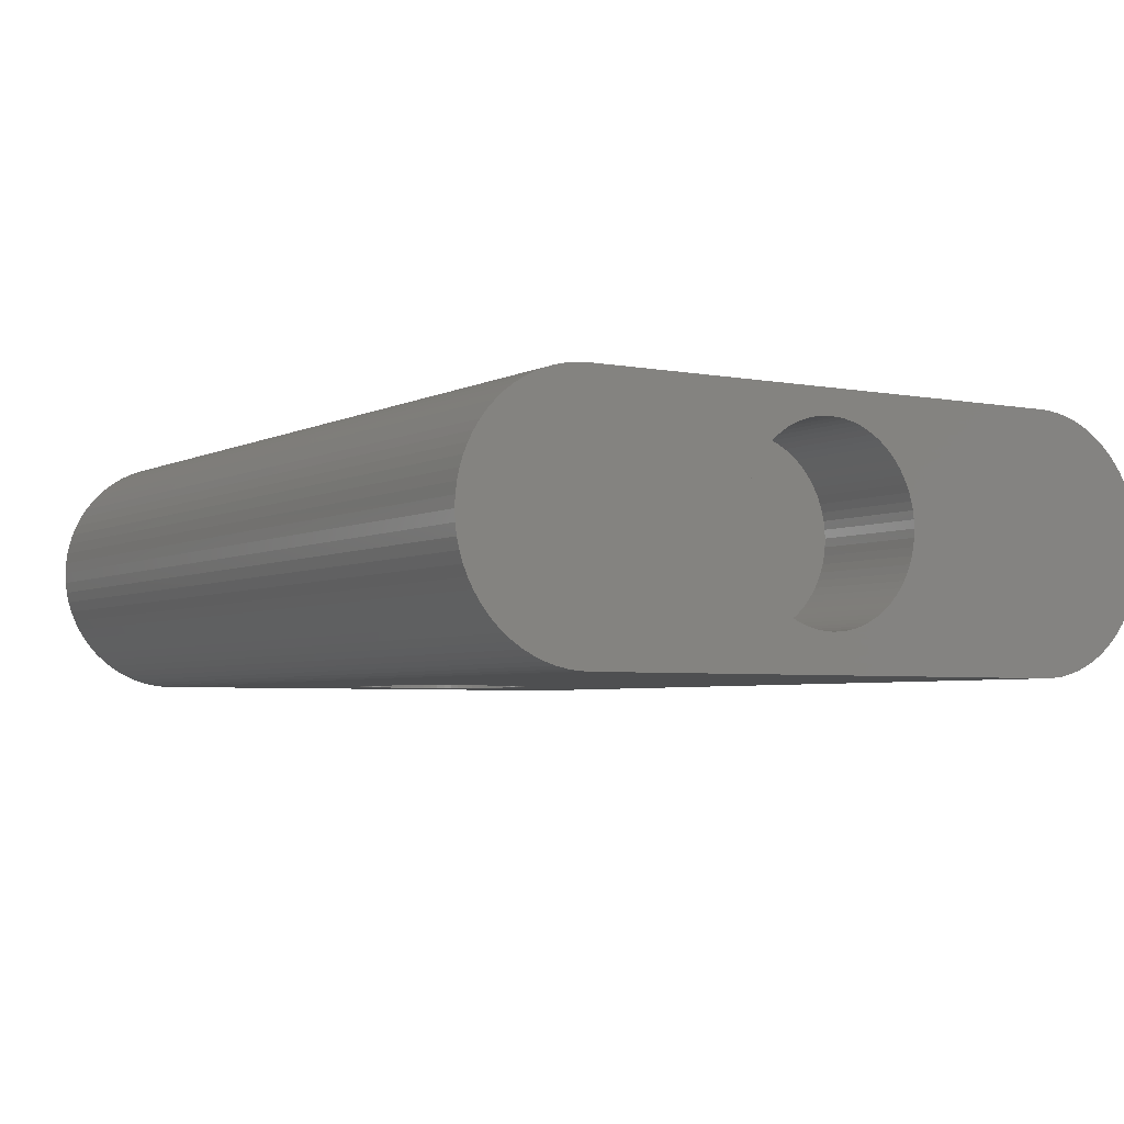
<metadata>
{"format":"stl","ext":"stl","renderer":"f3d","projection":"perspective","resolution":1024,"background":"white","views":[{"elev":-4.2,"azim":57.7,"up":"+Z"}]}
</metadata>
<code>
# stl→obj: 436 verts, 868 faces
v 0 4.174 1.892
v 14 4 1.9
v 14 4.174 1.892
v 0 4 1.9
v 14 5.813 0.7452
v 0 5.732 0.9
v 14 5.732 0.9
v 0 5.813 0.7452
v 14 5.532 1.186
v 0 5.414 1.314
v 14 5.414 1.314
v 0 5.532 1.186
v 0 -5.638 1.047
v 14 -5.532 1.186
v 0 -5.532 1.186
v 14 -5.638 1.047
v 0 5.147 1.538
v 14 5 1.632
v 14 5.147 1.538
v 0 5 1.632
v 14 5.932 0.4176
v 0 5.879 0.584
v 14 5.879 0.584
v 0 5.932 0.4176
v 0 -5.813 0.7452
v 14 -5.732 0.9
v 0 -5.732 0.9
v 14 -5.813 0.7452
v 14 5.414 -1.514
v 0 5.532 -1.386
v 14 5.532 -1.386
v 0 5.414 -1.514
v 0 -4.174 -2.092
v 14 -4 -2.1
v 14 -4.174 -2.092
v 0 -4 -2.1
v 14 4.845 1.713
v 0 4.845 1.713
v 0 -5.992 -0.2743
v 14 -6 -0.1
v 0 -6 -0.1
v 14 -5.992 -0.2743
v 0 -4 1.9
v 14 -4.174 1.892
v 14 -4 1.9
v 0 -4.174 1.892
v 14 5.97 0.2473
v 0 5.97 0.2473
v 0 -5.932 0.4176
v 14 -5.879 0.584
v 0 -5.879 0.584
v 14 -5.932 0.4176
v 0 -5.147 1.538
v 14 -5.286 1.432
v 14 -5.147 1.538
v 0 -5.286 1.432
v 14 5.97 -0.4473
v 0 5.992 -0.2743
v 14 5.992 -0.2743
v 0 5.97 -0.4473
v 14 4.684 1.779
v 0 4.684 1.779
v 14 -5.414 1.314
v 0 -5.414 1.314
v 0 -4.347 -2.07
v 14 -4.347 -2.07
v 0 5.638 -1.247
v 14 5.638 -1.247
v 0 -5.638 -1.247
v 14 -5.732 -1.1
v 0 -5.732 -1.1
v 14 -5.638 -1.247
v 0 5.732 -1.1
v 14 5.732 -1.1
v 14 5.992 0.07431
v 14 6 -0.1
v 14 5.932 -0.6176
v 14 5.879 -0.784
v 14 5.813 -0.9452
v 14 5.638 1.047
v 14 5.286 1.432
v 14 5.286 -1.632
v 14 5.147 -1.738
v 14 5 -1.832
v 14 4.845 -1.913
v 14 4.684 -1.979
v 14 4.518 1.832
v 14 4.518 -2.032
v 14 4.347 1.87
v 14 4.347 -2.07
v 14 4.174 -2.092
v 14 4 -2.1
v 14 1.5 0
v 14 1.494 0.1307
v 14 1.477 0.2605
v 14 1.449 0.3882
v 14 1.41 0.513
v 14 1.359 0.6339
v 14 1.299 0.75
v 14 1.229 0.8604
v 14 1.149 0.9642
v 14 1.061 1.061
v 14 0.9642 1.149
v 14 0.8604 1.229
v 14 0.75 1.299
v 14 0.6339 1.359
v 14 0.513 1.41
v 14 0.3882 1.449
v 14 0.2605 1.477
v 14 0.1307 1.494
v 14 0 1.5
v 14 -1.494 0.1307
v 14 -1.5 0
v 14 -1.477 0.2605
v 14 -1.449 0.3882
v 14 -1.41 0.513
v 14 -1.359 0.6339
v 14 -1.299 0.75
v 14 -1.229 0.8604
v 14 -1.149 0.9642
v 14 -1.061 1.061
v 14 -0.9642 1.149
v 14 -0.8604 1.229
v 14 -0.75 1.299
v 14 -0.6339 1.359
v 14 -0.513 1.41
v 14 -0.3882 1.449
v 14 -0.2605 1.477
v 14 -0.1307 1.494
v 14 1.494 -0.1307
v 14 1.477 -0.2605
v 14 1.449 -0.3882
v 14 1.41 -0.513
v 14 1.359 -0.6339
v 14 1.299 -0.75
v 14 1.229 -0.8604
v 14 1.149 -0.9642
v 14 1.061 -1.061
v 14 0.9642 -1.149
v 14 0.8604 -1.229
v 14 0.75 -1.299
v 14 0.6339 -1.359
v 14 0.513 -1.41
v 14 0.3882 -1.449
v 14 0.2605 -1.477
v 14 0.1307 -1.494
v 14 0 -1.5
v 14 -0.1307 -1.494
v 14 -0.2605 -1.477
v 14 -1.494 -0.1307
v 14 -1.477 -0.2605
v 14 -1.449 -0.3882
v 14 -1.41 -0.513
v 14 -1.359 -0.6339
v 14 -1.299 -0.75
v 14 -1.229 -0.8604
v 14 -1.149 -0.9642
v 14 -0.3882 -1.449
v 14 -0.513 -1.41
v 14 -0.6339 -1.359
v 14 -0.75 -1.299
v 14 -0.8604 -1.229
v 14 -0.9642 -1.149
v 14 -1.061 -1.061
v 14 -4.347 1.87
v 14 -4.518 1.832
v 14 -4.518 -2.032
v 14 -4.684 1.779
v 14 -4.684 -1.979
v 14 -4.845 1.713
v 14 -4.845 -1.913
v 14 -5 1.632
v 14 -5 -1.832
v 14 -5.147 -1.738
v 14 -5.286 -1.632
v 14 -5.414 -1.514
v 14 -5.532 -1.386
v 14 -5.813 -0.9452
v 14 -5.879 -0.784
v 14 -5.932 -0.6176
v 14 -5.97 0.2473
v 14 -5.97 -0.4473
v 14 -5.992 0.07431
v 0 5.638 1.047
v 0 5.286 1.432
v 0 4.518 1.832
v 0 4.347 1.87
v 0 5 -1.832
v 0 5.147 -1.738
v 0 4.518 -2.032
v 0 4.684 -1.979
v 0 -5.932 -0.6176
v 0 -5.97 -0.4473
v 0 -5.992 0.07431
v 0 -5.97 0.2473
v 0 4.845 -1.913
v 0 5.286 -1.632
v 4.5 0 -2.1
v 4.494 -0.1307 -2.1
v 4.477 -0.2605 -2.1
v 4.449 -0.3882 -2.1
v 4.41 -0.513 -2.1
v 4.359 -0.6339 -2.1
v 4.299 -0.75 -2.1
v 4.229 -0.8604 -2.1
v 4.149 -0.9642 -2.1
v 4.061 -1.061 -2.1
v 3.964 -1.149 -2.1
v 3.86 -1.229 -2.1
v 3.75 -1.299 -2.1
v 3.634 -1.359 -2.1
v 3.513 -1.41 -2.1
v 3.388 -1.449 -2.1
v 3.26 -1.477 -2.1
v 3.131 -1.494 -2.1
v 3 -1.5 -2.1
v 2.869 -1.494 -2.1
v 2.74 -1.477 -2.1
v 1.506 -0.1307 -2.1
v 1.5 0 -2.1
v 1.523 -0.2605 -2.1
v 1.551 -0.3882 -2.1
v 1.59 -0.513 -2.1
v 1.641 -0.6339 -2.1
v 1.701 -0.75 -2.1
v 1.771 -0.8604 -2.1
v 1.851 -0.9642 -2.1
v 1.939 -1.061 -2.1
v 2.036 -1.149 -2.1
v 2.14 -1.229 -2.1
v 2.25 -1.299 -2.1
v 2.366 -1.359 -2.1
v 2.487 -1.41 -2.1
v 2.612 -1.449 -2.1
v 4.494 0.1307 -2.1
v 4.477 0.2605 -2.1
v 4.449 0.3882 -2.1
v 4.41 0.513 -2.1
v 4.359 0.6339 -2.1
v 4.299 0.75 -2.1
v 4.229 0.8604 -2.1
v 4.149 0.9642 -2.1
v 4.061 1.061 -2.1
v 3.964 1.149 -2.1
v 3.86 1.229 -2.1
v 3.75 1.299 -2.1
v 3.634 1.359 -2.1
v 3.513 1.41 -2.1
v 0 4 -2.1
v 3.388 1.449 -2.1
v 3.26 1.477 -2.1
v 3.131 1.494 -2.1
v 3 1.5 -2.1
v 2.869 1.494 -2.1
v 2.74 1.477 -2.1
v 2.612 1.449 -2.1
v 1.506 0.1307 -2.1
v 1.523 0.2605 -2.1
v 1.551 0.3882 -2.1
v 2.487 1.41 -2.1
v 2.366 1.359 -2.1
v 2.25 1.299 -2.1
v 2.14 1.229 -2.1
v 2.036 1.149 -2.1
v 1.939 1.061 -2.1
v 1.851 0.9642 -2.1
v 1.771 0.8604 -2.1
v 1.701 0.75 -2.1
v 1.641 0.6339 -2.1
v 1.59 0.513 -2.1
v 0 -4.518 1.832
v 0 -4.684 1.779
v 0 -4.347 1.87
v 0 4.174 -2.092
v 0 4.347 -2.07
v 0 5.932 -0.6176
v 0 -4.845 1.713
v 0 5.992 0.07431
v 0 -5 1.632
v 0 5.879 -0.784
v 0 5.813 -0.9452
v 0 -5.879 -0.784
v 0 6 -0.1
v 0 -4.518 -2.032
v 0 -4.684 -1.979
v 0 -4.845 -1.913
v 0 -5 -1.832
v 0 -5.147 -1.738
v 0 -5.286 -1.632
v 0 -5.414 -1.514
v 0 -5.532 -1.386
v 0 -5.813 -0.9452
v 12 1.359 -0.6339
v 12 1.41 -0.513
v 12 0.6339 -1.359
v 12 0.513 -1.41
v 12 -1.5 0
v 12 -1.494 -0.1307
v 12 0 1.5
v 12 0.1307 1.494
v 12 -0.2605 1.477
v 12 -0.1307 1.494
v 12 0 -1.5
v 12 -0.1307 -1.494
v 12 1.41 0.513
v 12 1.359 0.6339
v 12 1.229 -0.8604
v 12 1.299 -0.75
v 12 0.2605 -1.477
v 12 0.1307 -1.494
v 12 -1.061 1.061
v 12 -0.9642 1.149
v 12 -0.8604 -1.229
v 12 -0.9642 -1.149
v 12 0.75 1.299
v 12 0.8604 1.229
v 12 -0.2605 -1.477
v 12 0.3882 -1.449
v 12 0.9642 1.149
v 12 1.494 0.1307
v 12 1.477 0.2605
v 12 -1.41 -0.513
v 12 -1.359 -0.6339
v 12 0.75 -1.299
v 12 1.5 0
v 12 1.477 -0.2605
v 12 1.494 -0.1307
v 12 -0.75 -1.299
v 12 -1.477 -0.2605
v 12 -1.449 -0.3882
v 12 -0.6339 1.359
v 12 -0.513 1.41
v 12 -1.061 -1.061
v 12 -0.6339 -1.359
v 12 -1.299 -0.75
v 12 -1.229 -0.8604
v 12 0.2605 1.477
v 12 -0.3882 1.449
v 12 0.8604 -1.229
v 12 1.449 0.3882
v 12 -1.477 0.2605
v 12 -1.494 0.1307
v 12 0.3882 1.449
v 12 0.513 1.41
v 12 -1.149 0.9642
v 12 1.061 -1.061
v 12 0.9642 -1.149
v 12 -1.449 0.3882
v 12 1.149 -0.9642
v 12 -1.149 -0.9642
v 12 -0.8604 1.229
v 12 -0.75 1.299
v 12 -1.229 0.8604
v 12 -1.299 0.75
v 12 1.149 0.9642
v 12 1.061 1.061
v 12 -0.513 -1.41
v 12 1.449 -0.3882
v 12 -1.359 0.6339
v 12 -1.41 0.513
v 12 0.6339 1.359
v 12 -0.3882 -1.449
v 12 1.299 0.75
v 12 1.229 0.8604
v 3 -1.5 0.9
v 3.131 -1.494 0.9
v 1.641 0.6339 0.9
v 1.701 0.75 0.9
v 2.74 -1.477 0.9
v 2.869 -1.494 0.9
v 1.59 0.513 0.9
v 3.513 -1.41 0.9
v 3.634 -1.359 0.9
v 3.634 1.359 0.9
v 3.513 1.41 0.9
v 3 1.5 0.9
v 2.869 1.494 0.9
v 1.939 -1.061 0.9
v 1.851 -0.9642 0.9
v 1.771 -0.8604 0.9
v 4.149 -0.9642 0.9
v 4.061 -1.061 0.9
v 3.131 1.494 0.9
v 2.74 1.477 0.9
v 3.26 -1.477 0.9
v 1.771 0.8604 0.9
v 1.851 0.9642 0.9
v 4.5 0 0.9
v 4.494 -0.1307 0.9
v 1.551 0.3882 0.9
v 1.701 -0.75 0.9
v 1.506 -0.1307 0.9
v 1.5 0 0.9
v 4.229 -0.8604 0.9
v 3.388 -1.449 0.9
v 1.506 0.1307 0.9
v 1.523 0.2605 0.9
v 4.359 0.6339 0.9
v 4.41 0.513 0.9
v 2.366 1.359 0.9
v 2.25 1.299 0.9
v 4.477 0.2605 0.9
v 4.494 0.1307 0.9
v 3.388 1.449 0.9
v 3.26 1.477 0.9
v 2.612 -1.449 0.9
v 2.487 -1.41 0.9
v 4.149 0.9642 0.9
v 4.229 0.8604 0.9
v 2.14 1.229 0.9
v 1.59 -0.513 0.9
v 1.551 -0.3882 0.9
v 3.964 1.149 0.9
v 3.86 1.229 0.9
v 3.75 1.299 0.9
v 2.036 1.149 0.9
v 1.939 1.061 0.9
v 4.061 1.061 0.9
v 2.14 -1.229 0.9
v 2.25 -1.299 0.9
v 4.41 -0.513 0.9
v 4.359 -0.6339 0.9
v 2.366 -1.359 0.9
v 4.477 -0.2605 0.9
v 4.449 -0.3882 0.9
v 1.641 -0.6339 0.9
v 2.612 1.449 0.9
v 3.964 -1.149 0.9
v 2.487 1.41 0.9
v 4.299 -0.75 0.9
v 1.523 -0.2605 0.9
v 3.75 -1.299 0.9
v 4.449 0.3882 0.9
v 4.299 0.75 0.9
v 3.86 -1.229 0.9
v 2.036 -1.149 0.9
f 1 2 3
f 2 1 4
f 5 6 7
f 6 5 8
f 9 10 11
f 10 9 12
f 13 14 15
f 14 13 16
f 17 18 19
f 18 17 20
f 21 22 23
f 22 21 24
f 25 26 27
f 26 25 28
f 29 30 31
f 30 29 32
f 33 34 35
f 34 33 36
f 20 37 18
f 37 20 38
f 39 40 41
f 40 39 42
f 43 44 45
f 44 43 46
f 47 24 21
f 24 47 48
f 49 50 51
f 50 49 52
f 23 8 5
f 8 23 22
f 53 54 55
f 54 53 56
f 57 58 59
f 58 57 60
f 38 61 37
f 61 38 62
f 56 63 54
f 63 56 64
f 65 35 66
f 35 65 33
f 4 45 2
f 45 4 43
f 31 67 68
f 67 31 30
f 69 70 71
f 70 69 72
f 68 73 74
f 73 68 67
f 75 59 76
f 47 59 75
f 47 57 59
f 21 57 47
f 21 77 57
f 23 77 21
f 23 78 77
f 5 78 23
f 5 79 78
f 7 79 5
f 7 74 79
f 80 74 7
f 80 68 74
f 9 68 80
f 9 31 68
f 11 31 9
f 11 29 31
f 81 29 11
f 81 82 29
f 19 82 81
f 19 83 82
f 18 83 19
f 18 84 83
f 37 84 18
f 37 85 84
f 61 85 37
f 61 86 85
f 87 86 61
f 87 88 86
f 89 88 87
f 89 90 88
f 3 90 89
f 3 91 90
f 2 91 3
f 2 92 91
f 2 93 92
f 2 94 93
f 2 95 94
f 2 96 95
f 2 97 96
f 2 98 97
f 2 99 98
f 2 100 99
f 2 101 100
f 2 102 101
f 2 103 102
f 2 104 103
f 2 105 104
f 2 106 105
f 2 107 106
f 2 108 107
f 2 109 108
f 2 110 109
f 2 111 110
f 45 111 2
f 112 45 113
f 114 45 112
f 115 45 114
f 116 45 115
f 117 45 116
f 118 45 117
f 119 45 118
f 120 45 119
f 121 45 120
f 122 45 121
f 123 45 122
f 124 45 123
f 125 45 124
f 126 45 125
f 127 45 126
f 128 45 127
f 129 45 128
f 111 45 129
f 130 92 93
f 131 92 130
f 132 92 131
f 133 92 132
f 134 92 133
f 135 92 134
f 136 92 135
f 137 92 136
f 138 92 137
f 139 92 138
f 140 92 139
f 141 92 140
f 142 92 141
f 143 92 142
f 144 92 143
f 145 92 144
f 146 92 145
f 147 92 146
f 34 147 148
f 34 148 149
f 34 113 45
f 113 34 150
f 150 34 151
f 151 34 152
f 152 34 153
f 153 34 154
f 154 34 155
f 155 34 156
f 156 34 157
f 147 34 92
f 158 34 149
f 159 34 158
f 160 34 159
f 161 34 160
f 162 34 161
f 163 34 162
f 164 34 163
f 157 34 164
f 44 34 45
f 44 35 34
f 165 35 44
f 165 66 35
f 166 66 165
f 166 167 66
f 168 167 166
f 168 169 167
f 170 169 168
f 170 171 169
f 172 171 170
f 172 173 171
f 55 173 172
f 55 174 173
f 54 174 55
f 54 175 174
f 63 175 54
f 63 176 175
f 14 176 63
f 14 177 176
f 16 177 14
f 16 72 177
f 26 72 16
f 26 70 72
f 28 70 26
f 28 178 70
f 50 178 28
f 50 179 178
f 52 179 50
f 52 180 179
f 181 180 52
f 181 182 180
f 183 182 181
f 183 42 182
f 42 183 40
f 15 63 64
f 63 15 14
f 80 12 9
f 12 80 184
f 10 81 11
f 81 10 185
f 186 89 87
f 89 186 187
f 188 83 84
f 83 188 189
f 27 16 13
f 16 27 26
f 190 86 88
f 86 190 191
f 192 182 193
f 182 192 180
f 193 42 39
f 42 193 182
f 194 181 195
f 181 194 183
f 191 85 86
f 85 191 196
f 197 29 82
f 29 197 32
f 34 198 92
f 34 199 198
f 34 200 199
f 34 201 200
f 34 202 201
f 34 203 202
f 34 204 203
f 34 205 204
f 34 206 205
f 34 207 206
f 34 208 207
f 34 209 208
f 34 210 209
f 34 211 210
f 34 212 211
f 36 212 34
f 212 36 213
f 213 36 214
f 214 36 215
f 215 36 216
f 216 36 217
f 217 36 218
f 219 36 220
f 221 36 219
f 222 36 221
f 223 36 222
f 224 36 223
f 225 36 224
f 226 36 225
f 227 36 226
f 228 36 227
f 229 36 228
f 230 36 229
f 231 36 230
f 232 36 231
f 233 36 232
f 234 36 233
f 218 36 234
f 235 92 198
f 236 92 235
f 237 92 236
f 238 92 237
f 239 92 238
f 240 92 239
f 241 92 240
f 242 92 241
f 243 92 242
f 244 92 243
f 245 92 244
f 246 92 245
f 247 92 246
f 248 92 247
f 249 248 250
f 249 250 251
f 249 251 252
f 249 252 253
f 249 253 254
f 249 254 255
f 249 255 256
f 249 220 36
f 220 249 257
f 257 249 258
f 258 249 259
f 248 249 92
f 260 249 256
f 261 249 260
f 262 249 261
f 263 249 262
f 264 249 263
f 265 249 264
f 266 249 265
f 267 249 266
f 268 249 267
f 269 249 268
f 270 249 269
f 259 249 270
f 271 168 166
f 168 271 272
f 273 166 165
f 166 273 271
f 249 91 92
f 91 249 274
f 274 90 91
f 90 274 275
f 185 19 81
f 19 185 17
f 77 60 57
f 60 77 276
f 272 170 168
f 170 272 277
f 75 48 47
f 48 75 278
f 277 172 170
f 172 277 279
f 62 87 61
f 87 62 186
f 275 88 90
f 88 275 190
f 195 52 49
f 52 195 181
f 78 276 77
f 276 78 280
f 79 280 78
f 280 79 281
f 187 3 89
f 3 187 1
f 279 55 172
f 55 279 53
f 282 180 192
f 180 282 179
f 59 283 76
f 283 59 58
f 58 278 283
f 60 278 58
f 60 48 278
f 276 48 60
f 276 24 48
f 280 24 276
f 280 22 24
f 281 22 280
f 281 8 22
f 73 8 281
f 73 6 8
f 67 6 73
f 67 184 6
f 30 184 67
f 30 12 184
f 32 12 30
f 32 10 12
f 197 10 32
f 197 185 10
f 189 185 197
f 189 17 185
f 188 17 189
f 188 20 17
f 196 20 188
f 196 38 20
f 191 38 196
f 191 62 38
f 190 62 191
f 190 186 62
f 275 186 190
f 275 187 186
f 274 187 275
f 274 1 187
f 249 1 274
f 249 4 1
f 36 4 249
f 36 43 4
f 33 43 36
f 33 46 43
f 65 46 33
f 65 273 46
f 284 273 65
f 284 271 273
f 285 271 284
f 285 272 271
f 286 272 285
f 286 277 272
f 287 277 286
f 287 279 277
f 288 279 287
f 288 53 279
f 289 53 288
f 289 56 53
f 290 56 289
f 290 64 56
f 291 64 290
f 291 15 64
f 69 15 291
f 69 13 15
f 71 13 69
f 71 27 13
f 292 27 71
f 292 25 27
f 282 25 292
f 282 51 25
f 192 51 282
f 192 49 51
f 193 49 192
f 193 195 49
f 39 195 193
f 39 194 195
f 194 39 41
f 71 178 292
f 178 71 70
f 291 72 69
f 72 291 177
f 7 184 80
f 184 7 6
f 74 281 79
f 281 74 73
f 46 165 44
f 165 46 273
f 189 82 83
f 82 189 197
f 196 84 85
f 84 196 188
f 290 175 176
f 175 290 289
f 41 183 194
f 183 41 40
f 76 278 75
f 278 76 283
f 51 28 25
f 28 51 50
f 288 173 174
f 173 288 287
f 285 167 169
f 167 285 284
f 290 177 291
f 177 290 176
f 292 179 282
f 179 292 178
f 287 171 173
f 171 287 286
f 284 66 167
f 66 284 65
f 289 174 175
f 174 289 288
f 286 169 171
f 169 286 285
f 293 133 294
f 133 293 134
f 295 143 142
f 143 295 296
f 150 297 113
f 297 150 298
f 299 110 111
f 110 299 300
f 301 129 128
f 129 301 302
f 303 148 147
f 148 303 304
f 305 98 306
f 98 305 97
f 307 135 308
f 135 307 136
f 309 146 145
f 146 309 310
f 311 122 121
f 122 311 312
f 313 163 162
f 163 313 314
f 315 104 105
f 104 315 316
f 304 149 148
f 149 304 317
f 296 144 143
f 144 296 318
f 316 103 104
f 103 316 319
f 320 95 321
f 95 320 94
f 154 322 153
f 322 154 323
f 324 142 141
f 142 324 295
f 325 94 320
f 94 325 93
f 326 130 327
f 130 326 131
f 318 145 144
f 145 318 309
f 328 162 161
f 162 328 313
f 327 93 325
f 93 327 130
f 308 134 293
f 134 308 135
f 310 147 146
f 147 310 303
f 152 329 151
f 329 152 330
f 331 126 125
f 126 331 332
f 314 164 163
f 164 314 333
f 334 161 160
f 161 334 328
f 151 298 150
f 298 151 329
f 156 335 155
f 335 156 336
f 300 109 110
f 109 300 337
f 338 128 127
f 128 338 301
f 339 141 140
f 141 339 324
f 340 97 305
f 97 340 96
f 112 341 114
f 341 112 342
f 153 330 152
f 330 153 322
f 343 107 108
f 107 343 344
f 120 311 121
f 311 120 345
f 346 139 138
f 139 346 347
f 114 348 115
f 348 114 341
f 346 137 349
f 137 346 138
f 321 96 340
f 96 321 95
f 164 350 157
f 350 164 333
f 113 342 112
f 342 113 297
f 351 124 123
f 124 351 352
f 118 353 119
f 353 118 354
f 347 140 139
f 140 347 339
f 355 102 356
f 102 355 101
f 349 136 307
f 136 349 137
f 357 160 159
f 160 357 334
f 332 127 126
f 127 332 338
f 358 131 326
f 131 358 132
f 302 111 129
f 111 302 299
f 116 359 117
f 359 116 360
f 119 345 120
f 345 119 353
f 294 132 358
f 132 294 133
f 344 106 107
f 106 344 361
f 352 125 124
f 125 352 331
f 155 323 154
f 323 155 335
f 362 159 158
f 159 362 357
f 306 99 363
f 99 306 98
f 364 101 355
f 101 364 100
f 337 108 109
f 108 337 343
f 117 354 118
f 354 117 359
f 115 360 116
f 360 115 348
f 317 158 149
f 158 317 362
f 312 123 122
f 123 312 351
f 157 336 156
f 336 157 350
f 363 100 364
f 100 363 99
f 319 102 103
f 102 319 356
f 361 105 106
f 105 361 315
f 320 327 325
f 321 327 320
f 321 326 327
f 340 326 321
f 340 358 326
f 305 358 340
f 305 294 358
f 306 294 305
f 306 293 294
f 363 293 306
f 363 308 293
f 364 308 363
f 364 307 308
f 355 307 364
f 355 349 307
f 356 349 355
f 356 346 349
f 319 346 356
f 319 347 346
f 316 347 319
f 316 339 347
f 315 339 316
f 315 324 339
f 361 324 315
f 361 295 324
f 344 295 361
f 344 296 295
f 343 296 344
f 343 318 296
f 337 318 343
f 337 309 318
f 300 309 337
f 300 310 309
f 299 310 300
f 299 303 310
f 302 303 299
f 302 304 303
f 301 304 302
f 301 317 304
f 338 317 301
f 338 362 317
f 332 362 338
f 332 357 362
f 331 357 332
f 331 334 357
f 352 334 331
f 352 328 334
f 351 328 352
f 351 313 328
f 312 313 351
f 312 314 313
f 311 314 312
f 311 333 314
f 345 333 311
f 345 350 333
f 353 350 345
f 353 336 350
f 354 336 353
f 354 335 336
f 359 335 354
f 359 323 335
f 360 323 359
f 360 322 323
f 348 322 360
f 348 330 322
f 341 330 348
f 341 329 330
f 342 329 341
f 342 298 329
f 298 342 297
f 215 365 366
f 365 215 216
f 367 268 368
f 268 367 269
f 217 369 370
f 369 217 218
f 371 269 367
f 269 371 270
f 211 372 373
f 372 211 212
f 248 374 375
f 374 248 247
f 254 376 377
f 376 254 253
f 378 227 379
f 227 378 228
f 379 226 380
f 226 379 227
f 207 381 206
f 381 207 382
f 253 383 376
f 383 253 252
f 255 377 384
f 377 255 254
f 214 366 385
f 366 214 215
f 386 266 387
f 266 386 267
f 199 388 198
f 388 199 389
f 390 270 371
f 270 390 259
f 380 225 391
f 225 380 226
f 392 220 393
f 220 392 219
f 206 394 205
f 394 206 381
f 212 395 372
f 395 212 213
f 396 258 397
f 258 396 257
f 238 398 239
f 398 238 399
f 262 400 401
f 400 262 261
f 393 257 396
f 257 393 220
f 235 402 236
f 402 235 403
f 251 404 405
f 404 251 250
f 218 406 369
f 406 218 234
f 252 405 383
f 405 252 251
f 234 407 406
f 407 234 233
f 213 385 395
f 385 213 214
f 241 408 242
f 408 241 409
f 263 401 410
f 401 263 262
f 411 222 412
f 222 411 223
f 245 413 414
f 413 245 244
f 246 414 415
f 414 246 245
f 368 267 386
f 267 368 268
f 265 416 417
f 416 265 264
f 242 418 243
f 418 242 408
f 231 419 420
f 419 231 230
f 203 421 202
f 421 203 422
f 387 265 417
f 265 387 266
f 233 423 407
f 423 233 232
f 201 424 200
f 424 201 425
f 391 224 426
f 224 391 225
f 256 384 427
f 384 256 255
f 207 428 382
f 428 207 208
f 261 429 400
f 429 261 260
f 205 430 204
f 430 205 394
f 412 221 431
f 221 412 222
f 210 373 432
f 373 210 211
f 198 403 235
f 403 198 388
f 236 433 237
f 433 236 402
f 260 427 429
f 427 260 256
f 239 434 240
f 434 239 398
f 244 418 413
f 418 244 243
f 264 410 416
f 410 264 263
f 200 389 199
f 389 200 424
f 250 375 404
f 375 250 248
f 216 370 365
f 370 216 217
f 426 223 411
f 223 426 224
f 237 399 238
f 399 237 433
f 202 425 201
f 425 202 421
f 431 219 392
f 219 431 221
f 397 259 390
f 259 397 258
f 232 420 423
f 420 232 231
f 247 415 374
f 415 247 246
f 208 435 428
f 435 208 209
f 230 436 419
f 436 230 229
f 204 422 203
f 422 204 430
f 229 378 436
f 378 229 228
f 209 432 435
f 432 209 210
f 240 409 241
f 409 240 434
f 389 403 388
f 424 403 389
f 424 402 403
f 425 402 424
f 425 433 402
f 421 433 425
f 421 399 433
f 422 399 421
f 422 398 399
f 430 398 422
f 430 434 398
f 394 434 430
f 394 409 434
f 381 409 394
f 381 408 409
f 382 408 381
f 382 418 408
f 428 418 382
f 428 413 418
f 435 413 428
f 435 414 413
f 432 414 435
f 432 415 414
f 373 415 432
f 373 374 415
f 372 374 373
f 372 375 374
f 395 375 372
f 395 404 375
f 385 404 395
f 385 405 404
f 366 405 385
f 366 383 405
f 365 383 366
f 365 376 383
f 370 376 365
f 370 377 376
f 369 377 370
f 369 384 377
f 406 384 369
f 406 427 384
f 407 427 406
f 407 429 427
f 423 429 407
f 423 400 429
f 420 400 423
f 420 401 400
f 419 401 420
f 419 410 401
f 436 410 419
f 436 416 410
f 378 416 436
f 378 417 416
f 379 417 378
f 379 387 417
f 380 387 379
f 380 386 387
f 391 386 380
f 391 368 386
f 426 368 391
f 426 367 368
f 411 367 426
f 411 371 367
f 412 371 411
f 412 390 371
f 431 390 412
f 431 397 390
f 392 397 431
f 392 396 397
f 396 392 393

</code>
